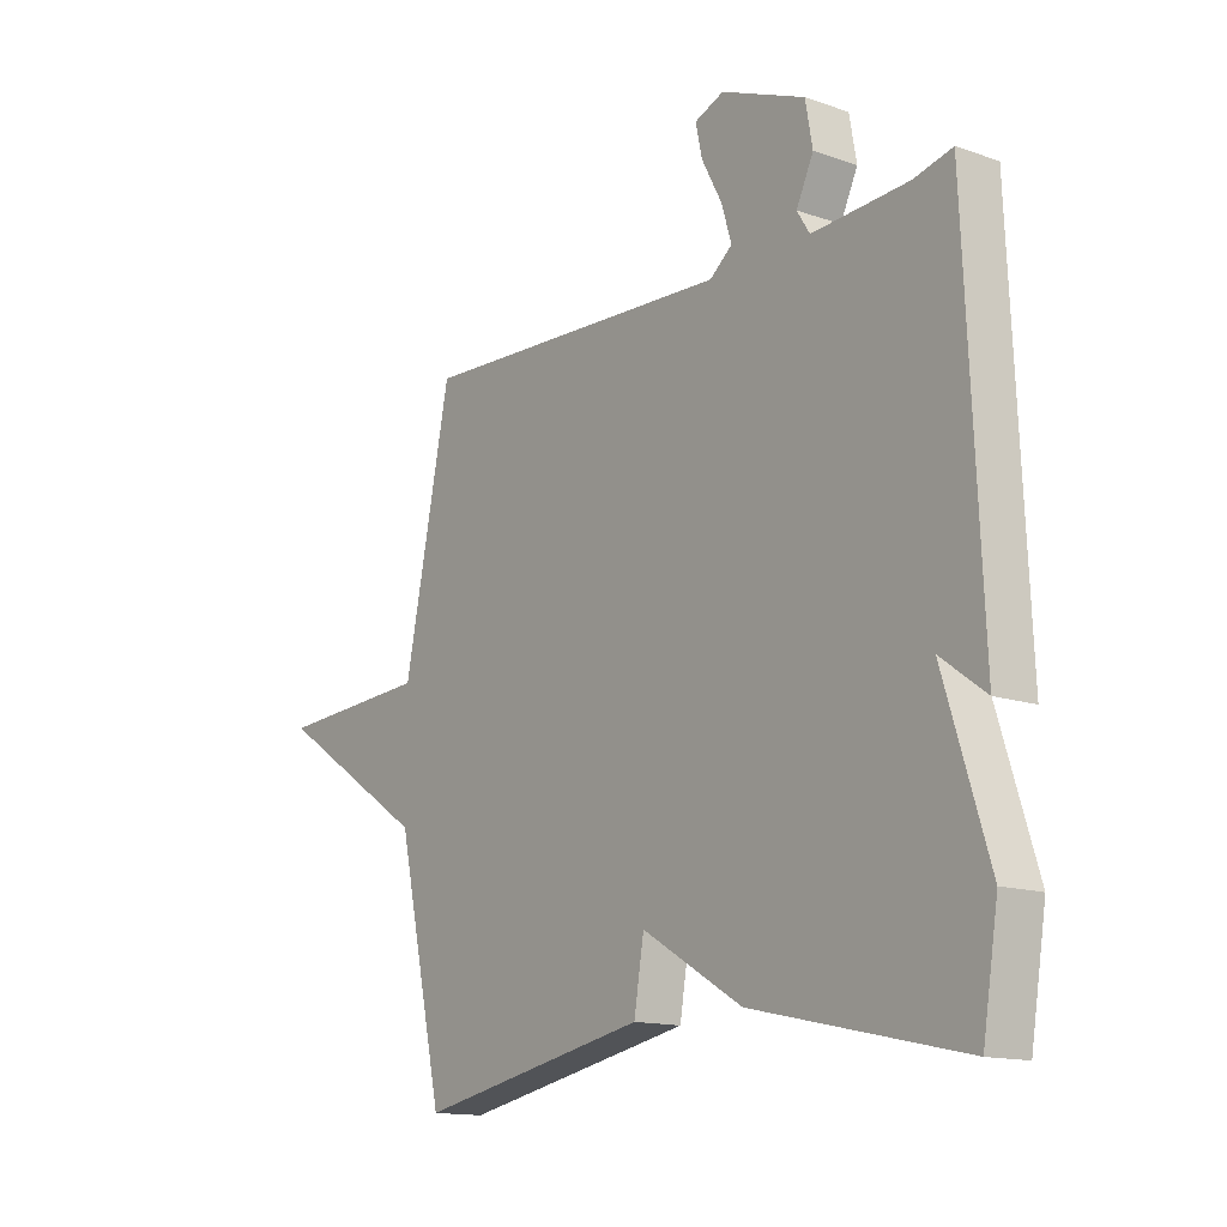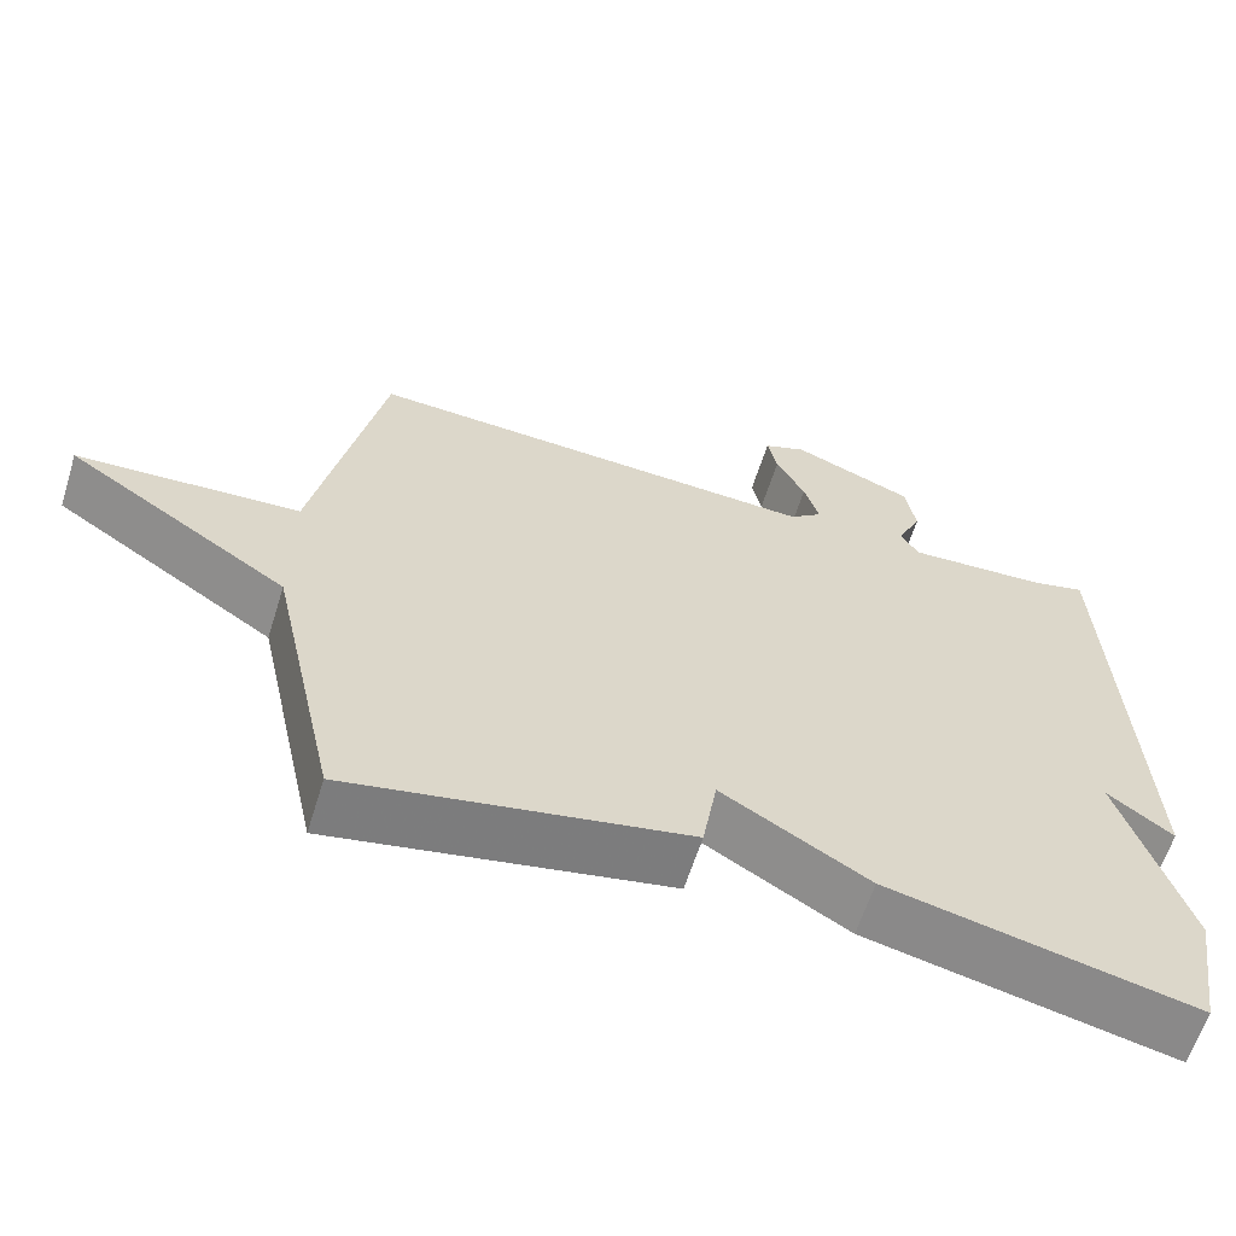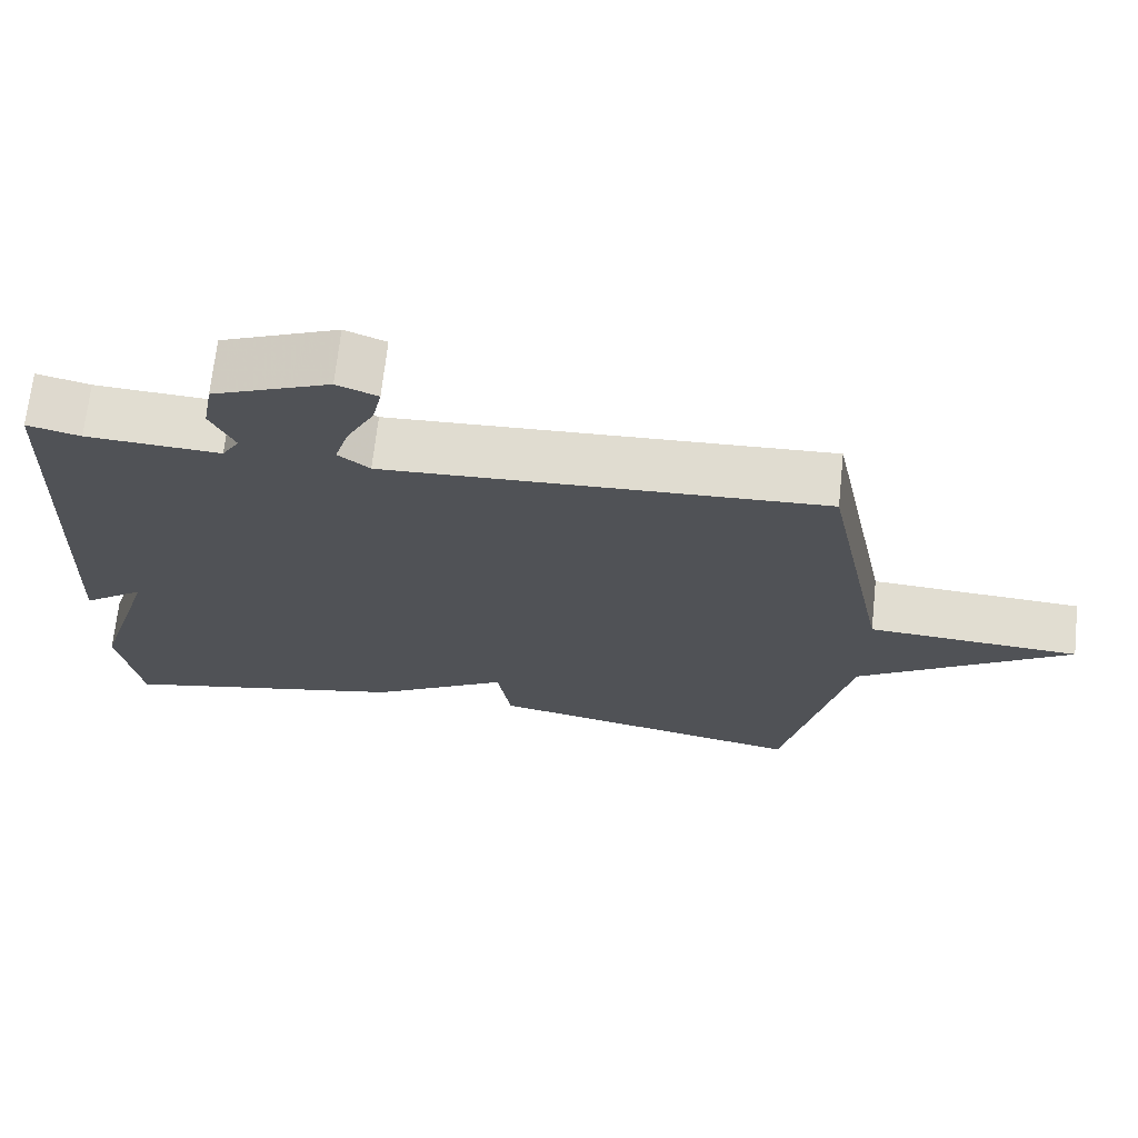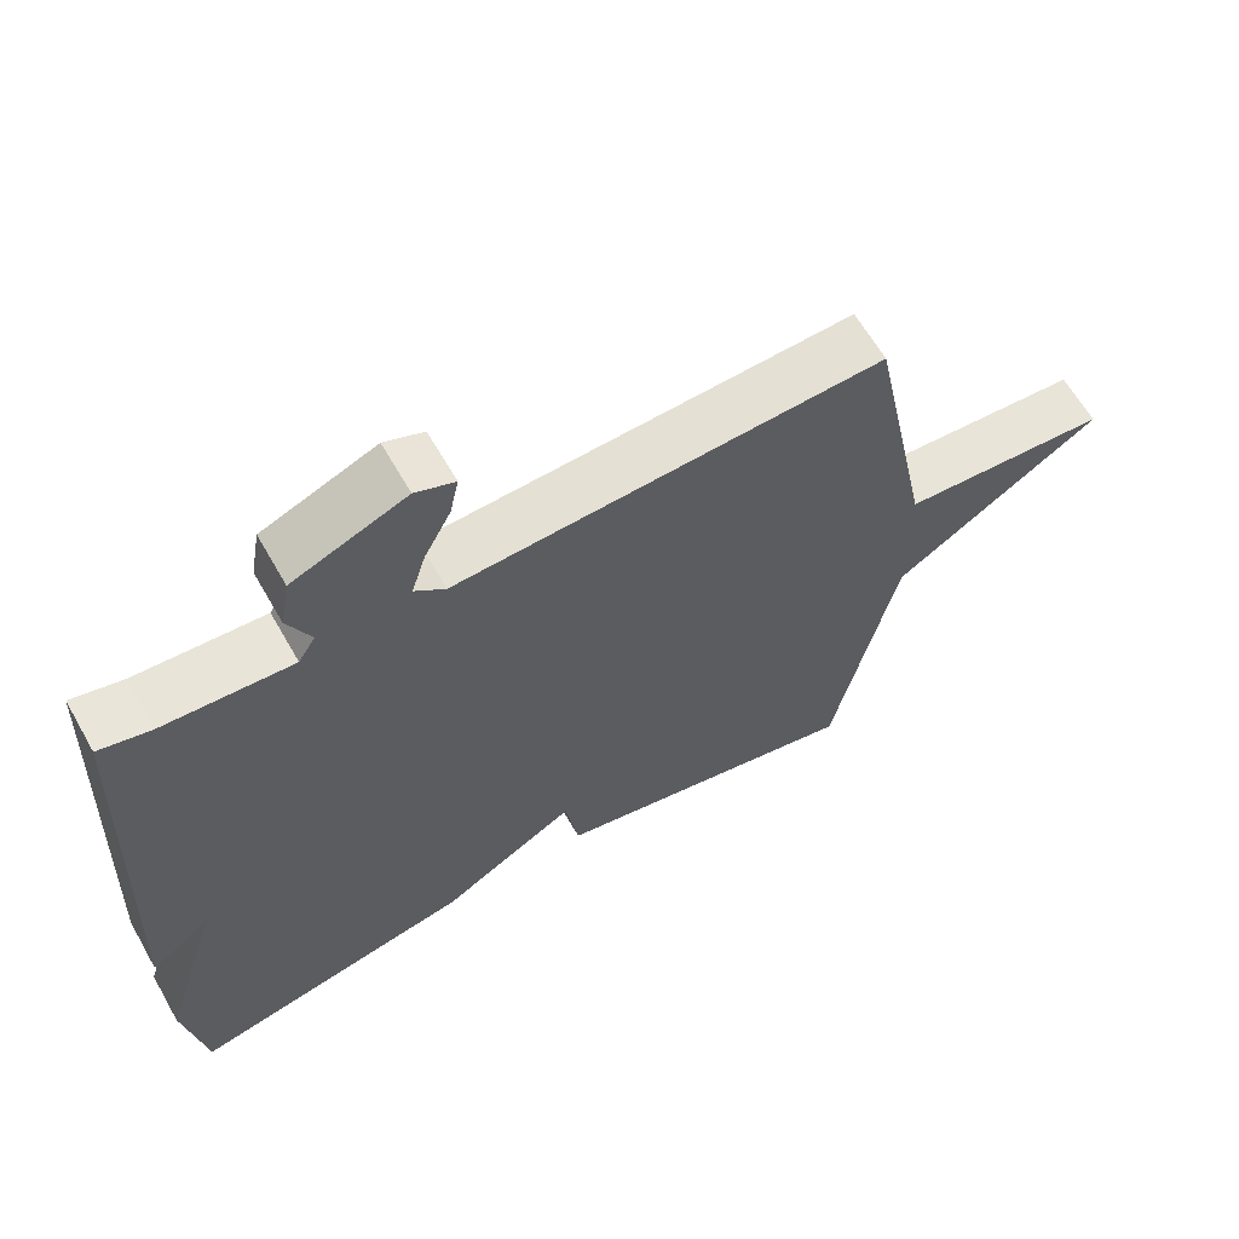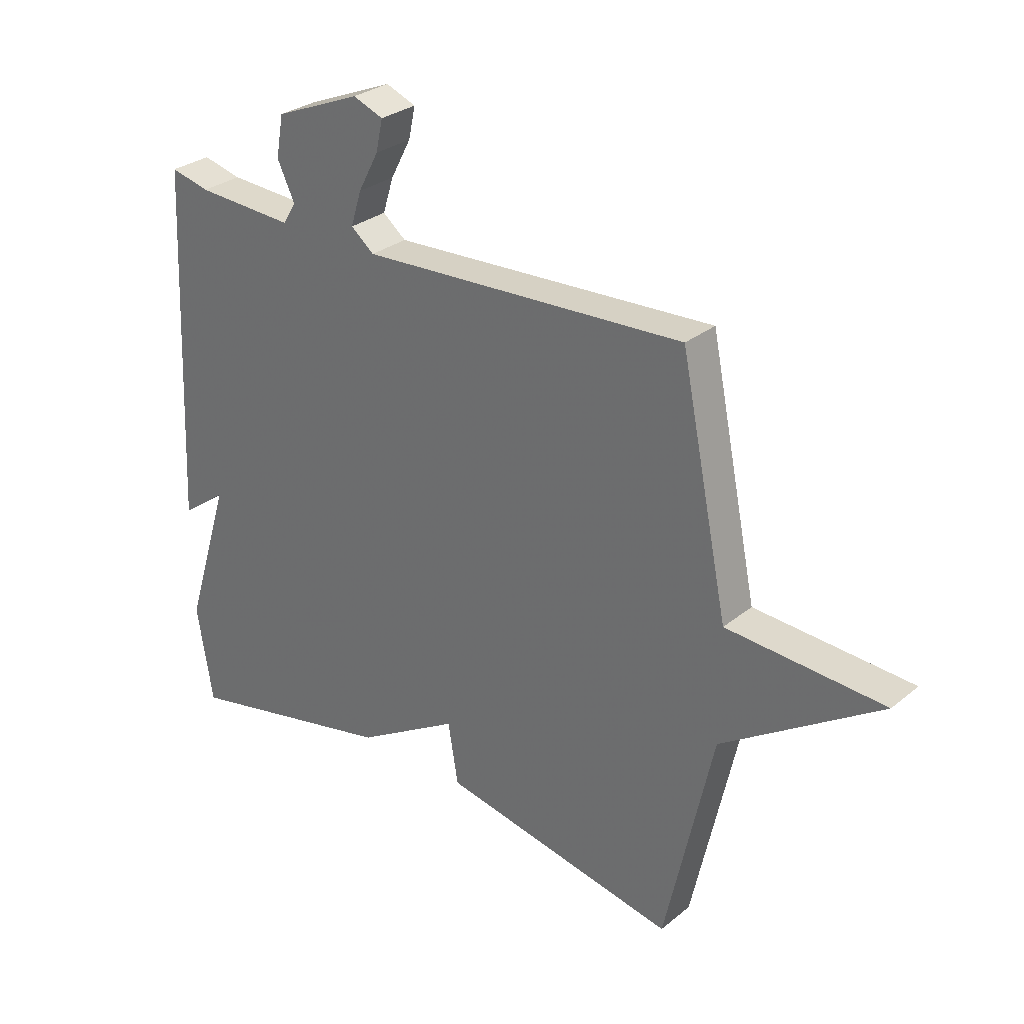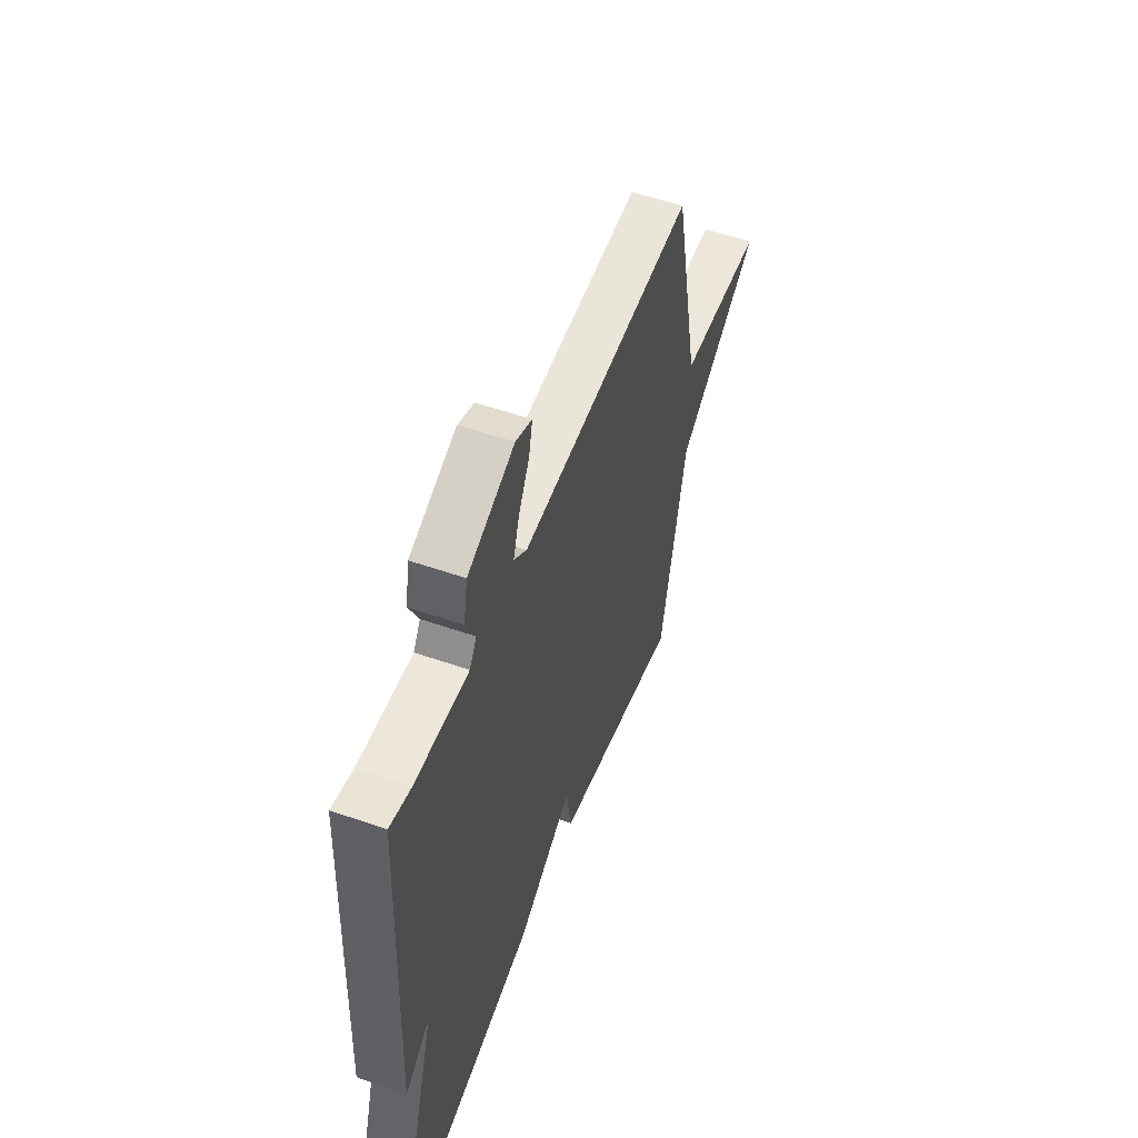
<metadata>
{"format":"obj","ext":"obj","renderer":"f3d","projection":"perspective","resolution":1024,"background":"white","views":[{"elev":-14.1,"azim":-127.4,"up":"+Z"},{"elev":-61.9,"azim":162.6,"up":"+Z"},{"elev":69.0,"azim":6.2,"up":"+Z"},{"elev":62.9,"azim":-29.7,"up":"+Z"},{"elev":29.2,"azim":40.1,"up":"+Z"},{"elev":54.1,"azim":-69.7,"up":"+Z"}]}
</metadata>
<code>
v -0.5 0.07 -0.5
v -0.528 0.07 -0.328
v -0.447 0.07 -0.068
v -0.528 0.07 -0.128
v -0.5 0.07 0.5
v -0.431 0.07 0.483
v -0.257 0.07 0.473
v -0.234 0.07 0.51
v -0.265 0.07 0.575
v -0.252 0.07 0.648
v -0.1 0.07 0.71
v -0.047 0.07 0.689
v -0.059 0.07 0.634
v -0.095 0.07 0.566
v -0.114 0.07 0.505
v -0.073 0.07 0.472
v 0.5 0.07 0.5
v 0.585 0.07 0.085
v 0.863 0.07 0.068
v 0.585 0.07 -0.115
v 0.5 0.07 -0.5
v 0.081 0.07 -0.417
v 0.063 0.07 -0.309
v -0.119 0.07 -0.417
v -0.5 0 -0.5
v -0.528 0 -0.328
v -0.447 0 -0.068
v -0.528 0 -0.128
v -0.5 0 0.5
v -0.431 0 0.483
v -0.257 0 0.473
v -0.234 0 0.51
v -0.265 0 0.575
v -0.252 0 0.648
v -0.1 0 0.71
v -0.047 0 0.689
v -0.059 0 0.634
v -0.095 0 0.566
v -0.114 0 0.505
v -0.073 0 0.472
v 0.5 0 0.5
v 0.585 0 0.085
v 0.863 0 0.068
v 0.585 0 -0.115
v 0.5 0 -0.5
v 0.081 0 -0.417
v 0.063 0 -0.309
v -0.119 0 -0.417
f 1 2 3
f 24 1 3
f 23 24 3
f 20 21 22 23
f 20 23 3
f 19 20 3
f 18 19 3
f 16 17 18 3
f 15 16 3 4
f 14 15 4
f 12 13 14
f 11 12 14
f 10 11 14
f 9 10 14
f 8 9 14
f 7 8 14 4
f 6 7 4
f 4 5 6
f 27 26 25
f 27 25 48
f 27 48 47
f 47 46 45 44
f 27 47 44
f 27 44 43
f 27 43 42
f 27 42 41 40
f 28 27 40 39
f 28 39 38
f 38 37 36
f 38 36 35
f 38 35 34
f 38 34 33
f 38 33 32
f 28 38 32 31
f 28 31 30
f 30 29 28
f 1 25 26 2
f 2 26 27 3
f 3 27 28 4
f 4 28 29 5
f 5 29 30 6
f 6 30 31 7
f 7 31 32 8
f 8 32 33 9
f 9 33 34 10
f 10 34 35 11
f 11 35 36 12
f 12 36 37 13
f 13 37 38 14
f 14 38 39 15
f 15 39 40 16
f 16 40 41 17
f 17 41 42 18
f 18 42 43 19
f 19 43 44 20
f 20 44 45 21
f 21 45 46 22
f 22 46 47 23
f 23 47 48 24
f 24 48 25 1

</code>
